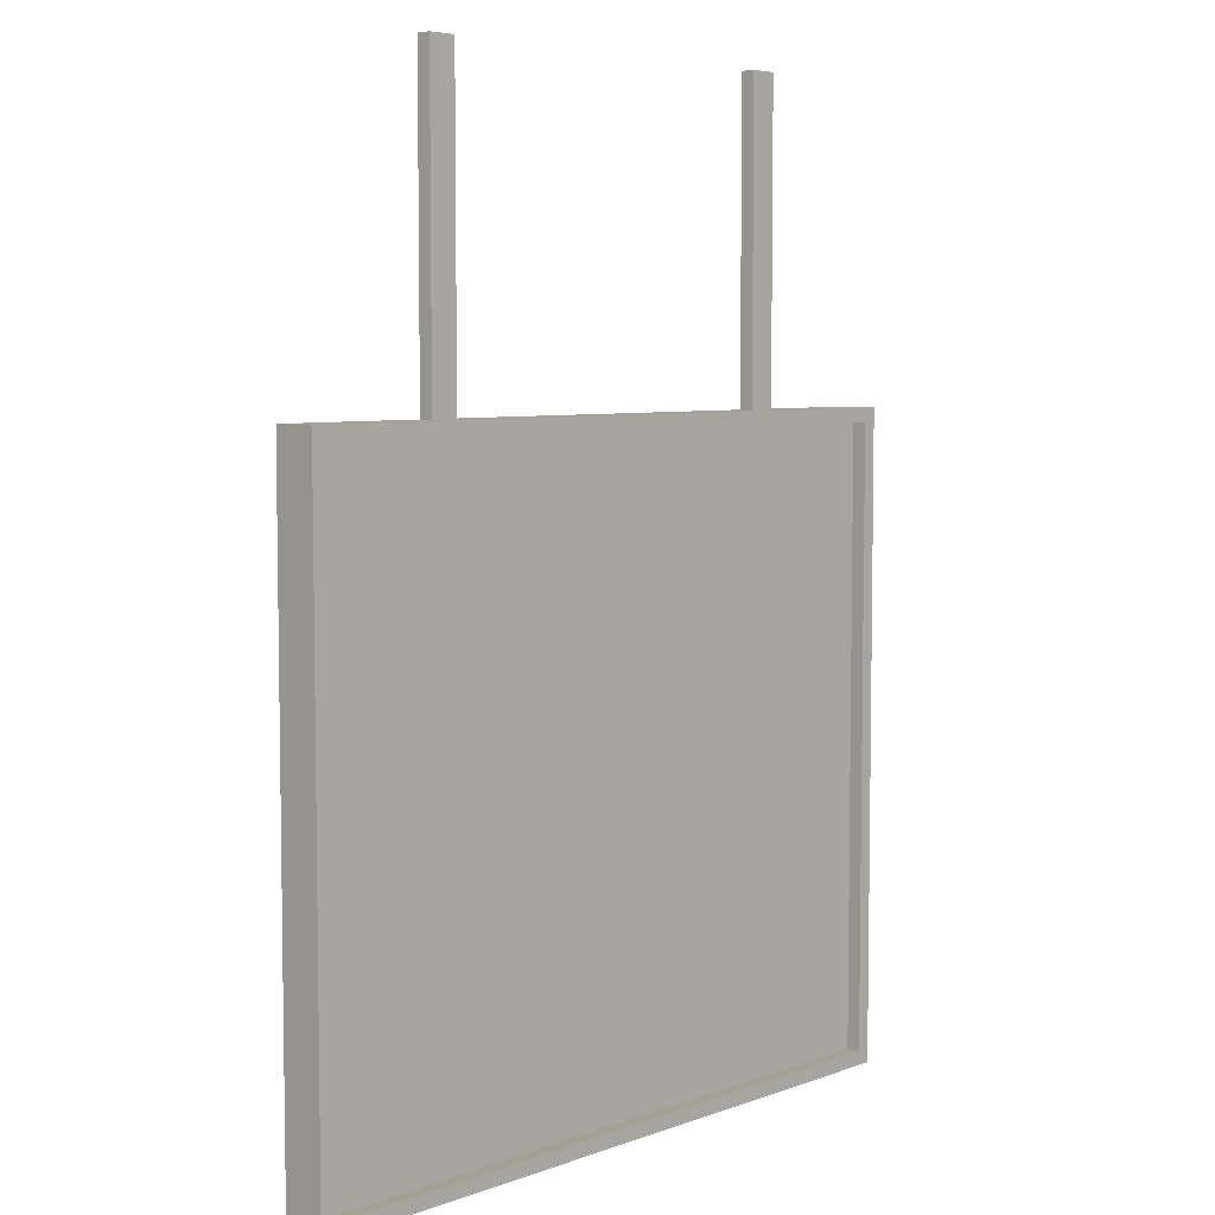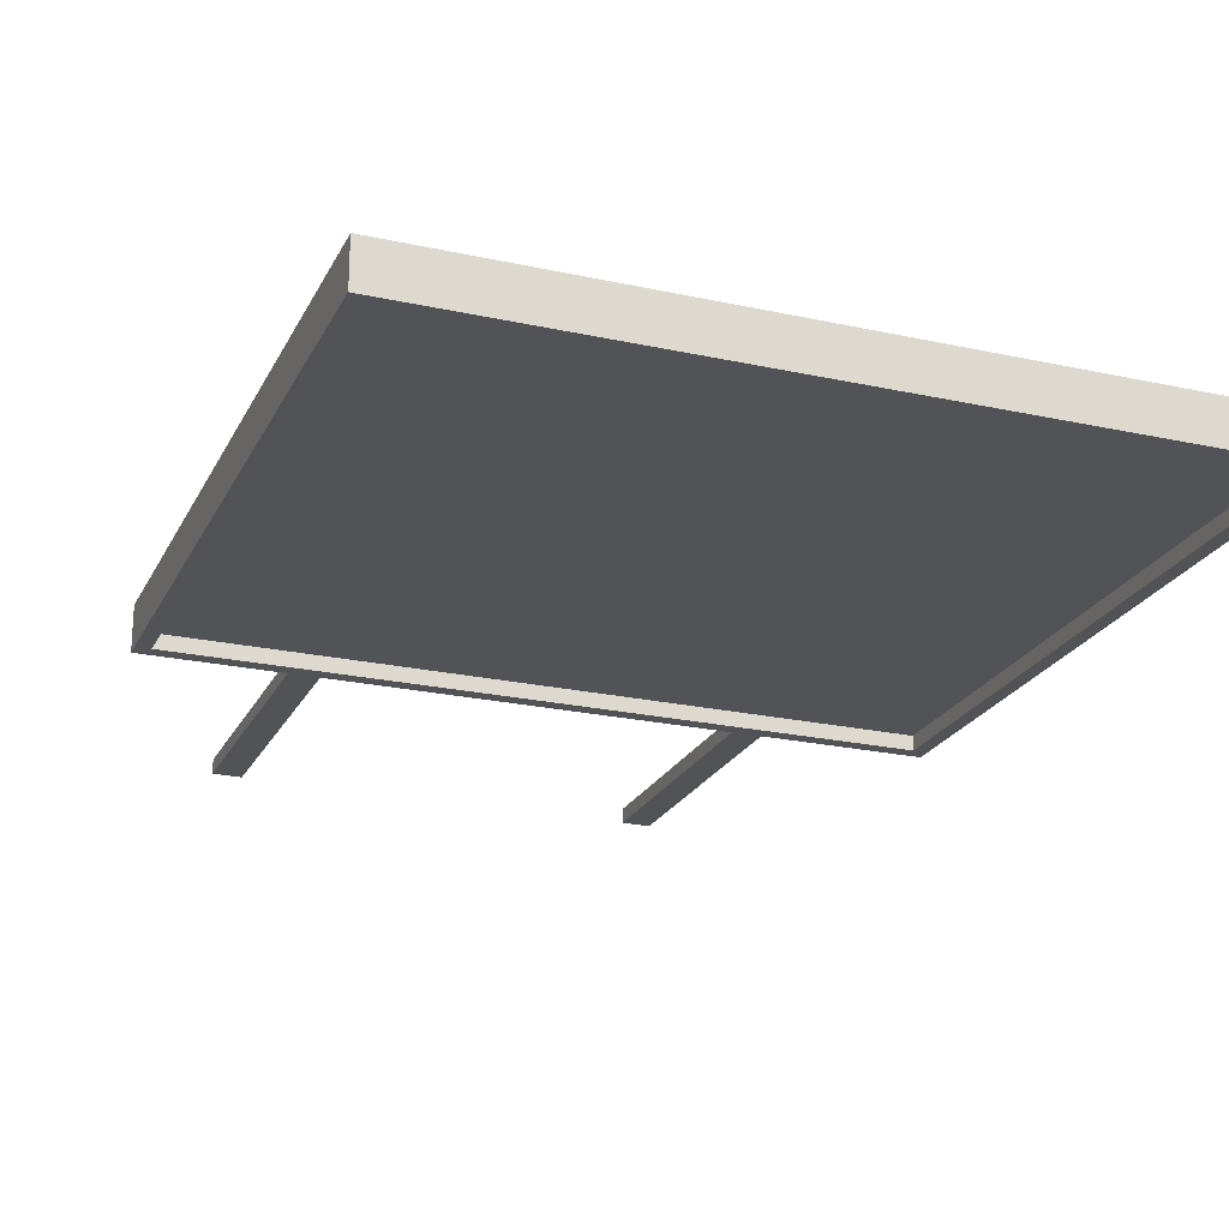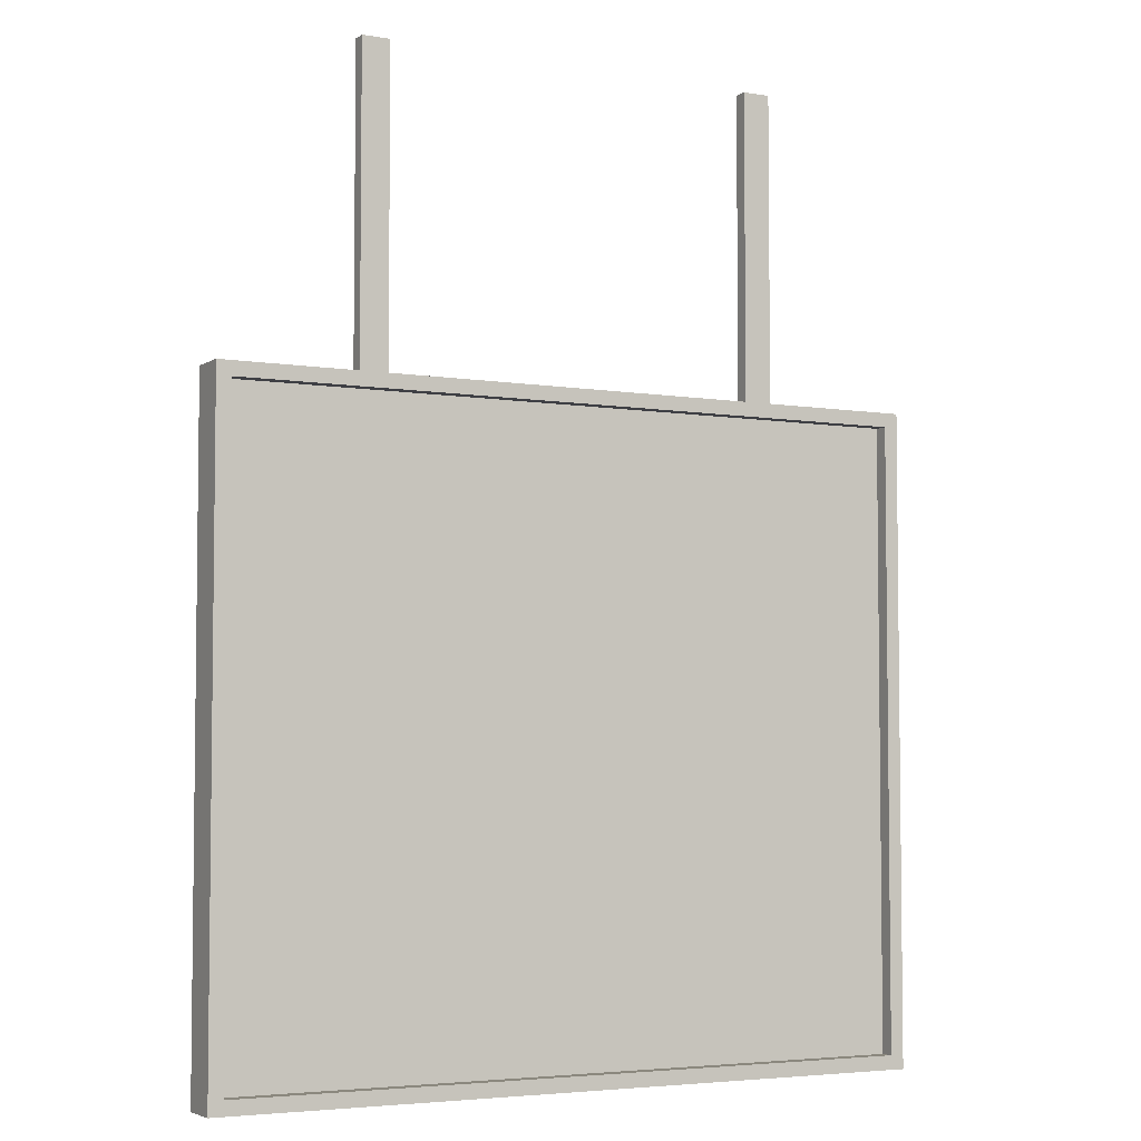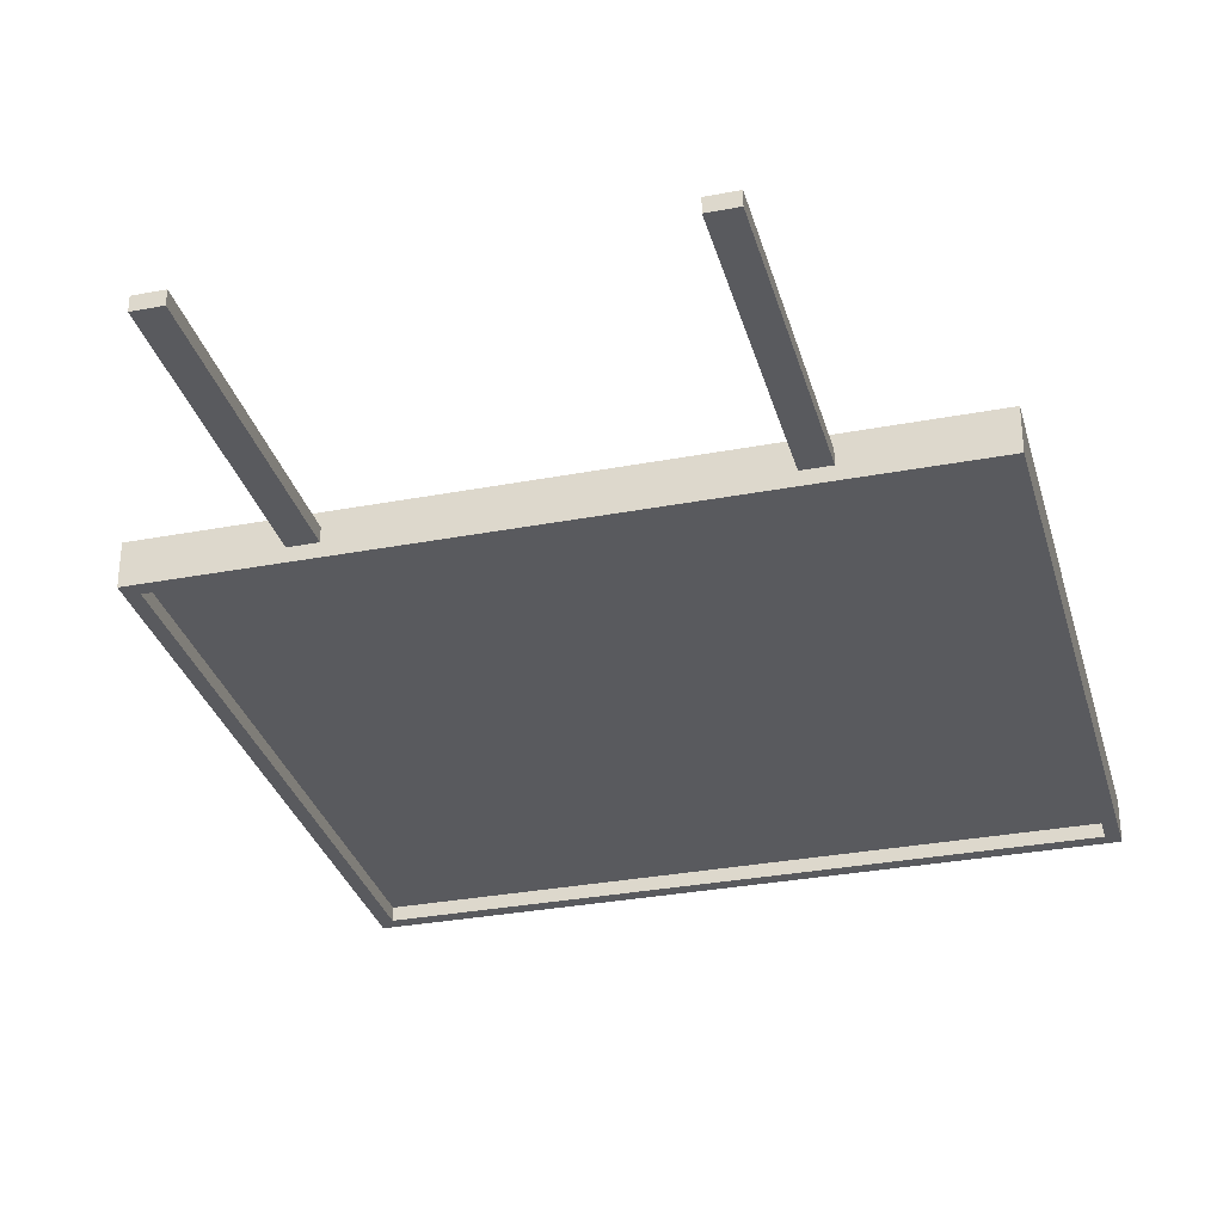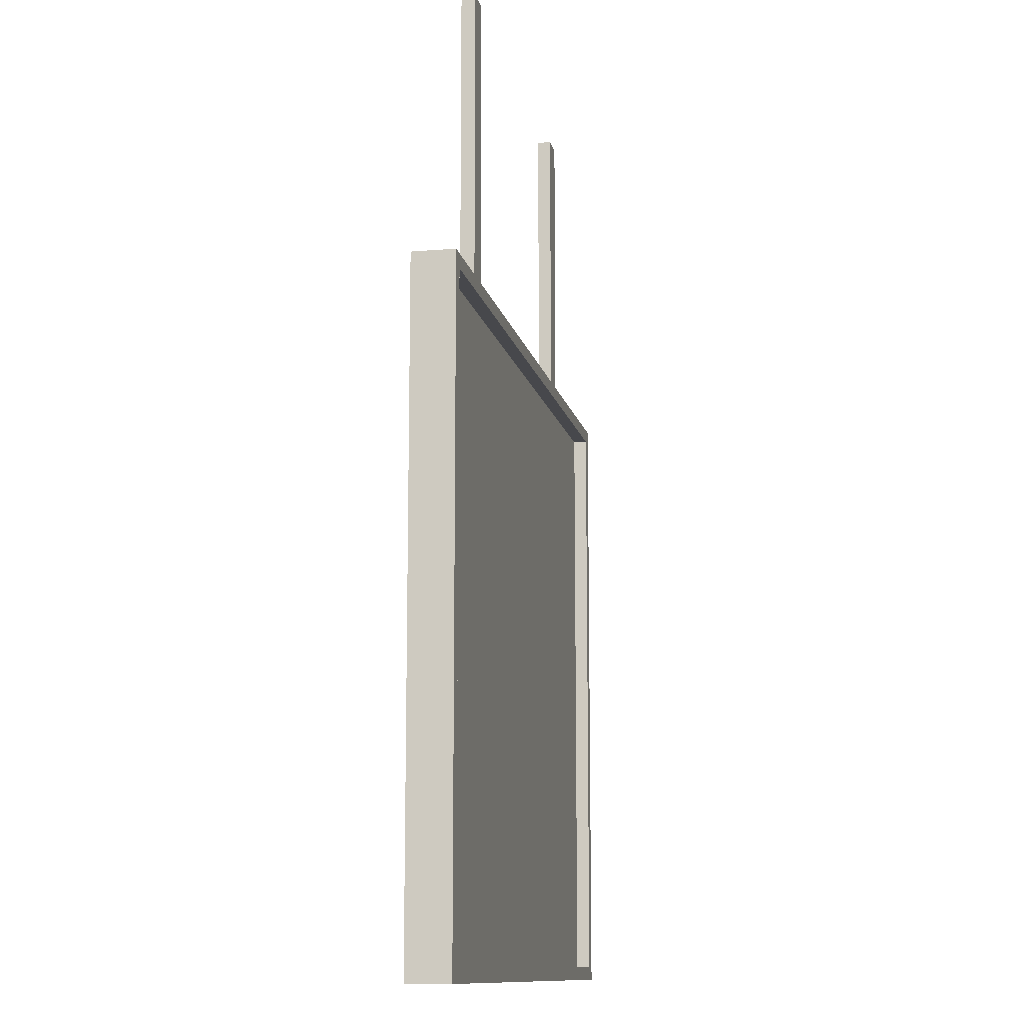
<metadata>
{"format":"obj","ext":"obj","renderer":"f3d","projection":"perspective","resolution":1024,"background":"white","views":[{"elev":5.8,"azim":132.4,"up":"+Y"},{"elev":-22.5,"azim":-20.8,"up":"+Z"},{"elev":-4.5,"azim":-28.2,"up":"+Y"},{"elev":-31.7,"azim":-165.0,"up":"+Z"},{"elev":-11.6,"azim":-78.6,"up":"+Y"}]}
</metadata>
<code>
o DeskWithRope.Merged_Plane-tex.004
v -2.45 4.55 0.15
v -2.45 -0.05 -0.15
v -2.45 -0.05 0.15
v -2.45 4.55 -0.15
v 2.55 4.45 0.15
v 2.55 0.05 0.05
v 2.55 0.05 0.15
v 2.55 4.45 0.05
v 2.55 4.45 -0.05
v 2.55 0.05 -0.15
v 2.55 0.05 -0.05
v 2.55 4.45 -0.15
v 1.45 6.75 0.05
v 1.45 4.55 -0.05
v 1.45 4.55 0.05
v 1.45 6.75 -0.05
v -1.45 6.75 0.05
v -1.45 4.55 -0.05
v -1.45 4.55 0.05
v -1.45 6.75 -0.05
v -2.35 4.45 0.15
v -2.35 0.05 0.05
v -2.35 0.05 0.15
v -2.35 4.45 0.05
v -2.35 4.45 -0.05
v -2.35 0.05 -0.15
v -2.35 0.05 -0.05
v -2.35 4.45 -0.15
v 2.65 4.55 0.15
v 2.65 -0.05 -0.15
v 2.65 -0.05 0.15
v 2.65 4.55 -0.15
v -1.25 6.75 0.05
v -1.25 4.55 -0.05
v -1.25 4.55 0.05
v -1.25 6.75 -0.05
v 1.65 6.75 0.05
v 1.65 4.55 -0.05
v 1.65 4.55 0.05
v 1.65 6.75 -0.05
f 1 2 3
f 1 4 2
f 5 6 7
f 5 8 6
f 9 10 11
f 9 12 10
f 13 14 15
f 13 16 14
f 17 18 19
f 17 20 18
f 22 21 23
f 24 21 22
f 26 25 27
f 28 25 26
f 30 29 31
f 32 29 30
f 34 33 35
f 36 33 34
f 38 37 39
f 40 37 38
f 2 31 3
f 30 31 2
f 24 5 21
f 8 5 24
f 28 9 25
f 12 9 28
f 7 22 23
f 7 6 22
f 11 26 27
f 11 10 26
f 37 16 13
f 37 40 16
f 33 20 17
f 33 36 20
f 1 29 15
f 29 39 15
f 15 35 1
f 29 32 39
f 35 19 1
f 15 34 35
f 32 38 39
f 19 4 1
f 15 14 34
f 14 38 32
f 19 18 4
f 34 14 4
f 4 14 32
f 18 34 4
f 6 24 22
f 6 8 24
f 39 13 15
f 39 37 13
f 35 17 19
f 35 33 17
f 31 7 3
f 7 23 3
f 31 29 7
f 23 1 3
f 29 5 7
f 23 21 1
f 5 29 1
f 21 5 1
f 25 11 27
f 9 11 25
f 16 38 14
f 40 38 16
f 20 34 18
f 36 34 20
f 10 30 2
f 26 10 2
f 32 30 10
f 4 26 2
f 12 32 10
f 28 26 4
f 32 12 4
f 12 28 4

</code>
